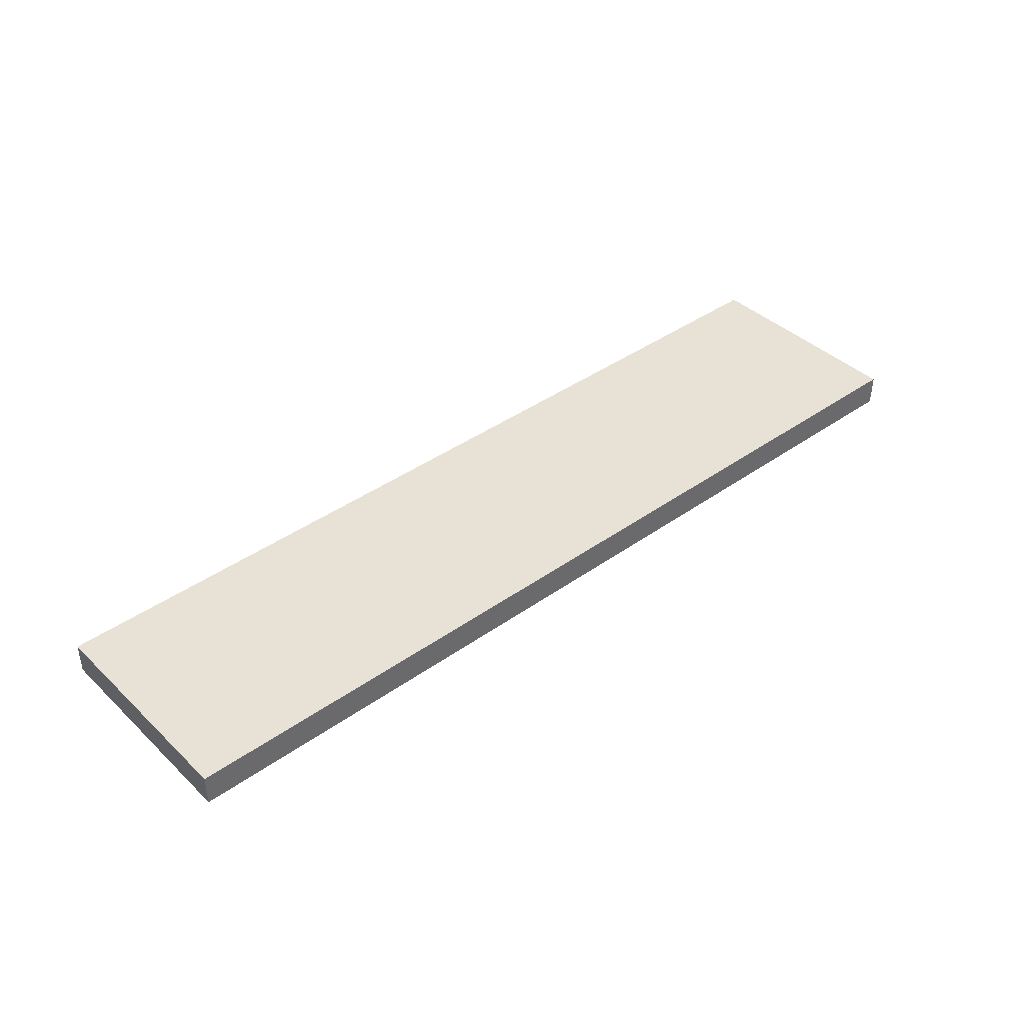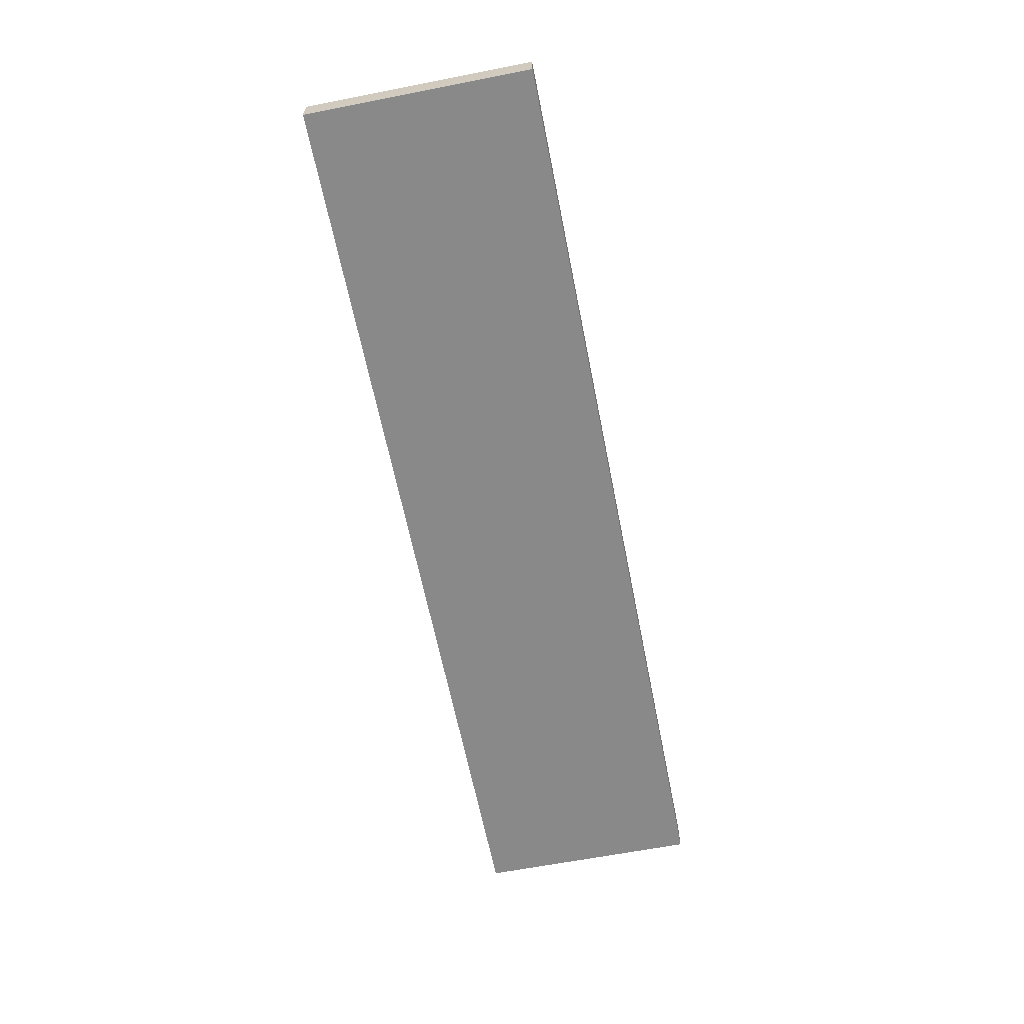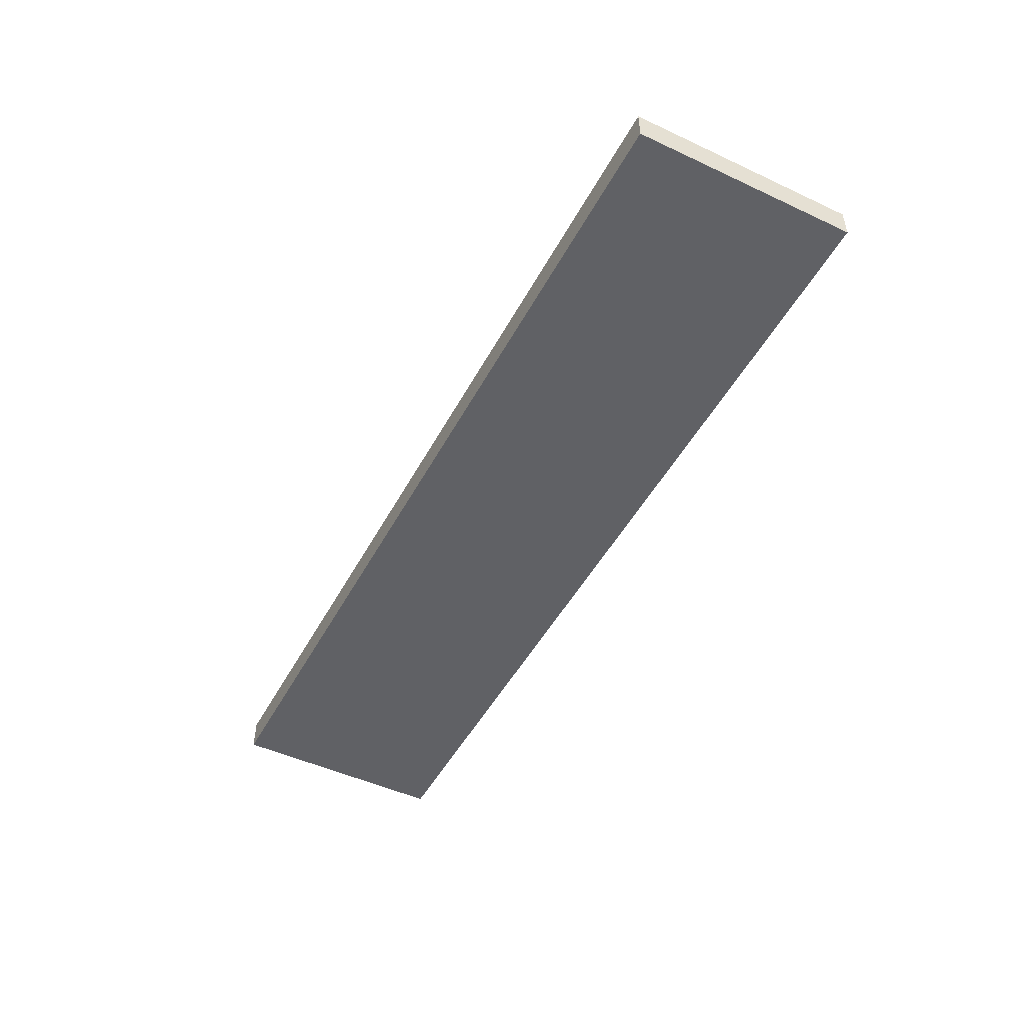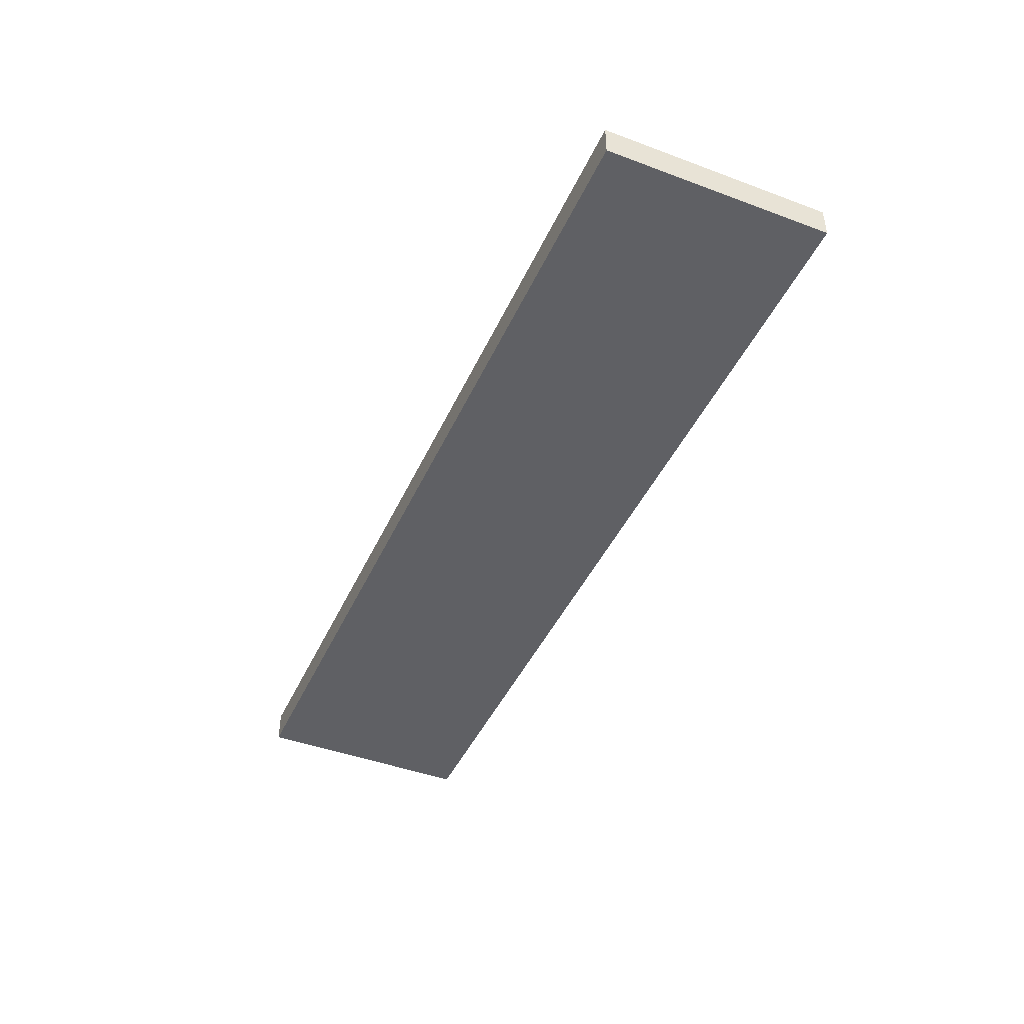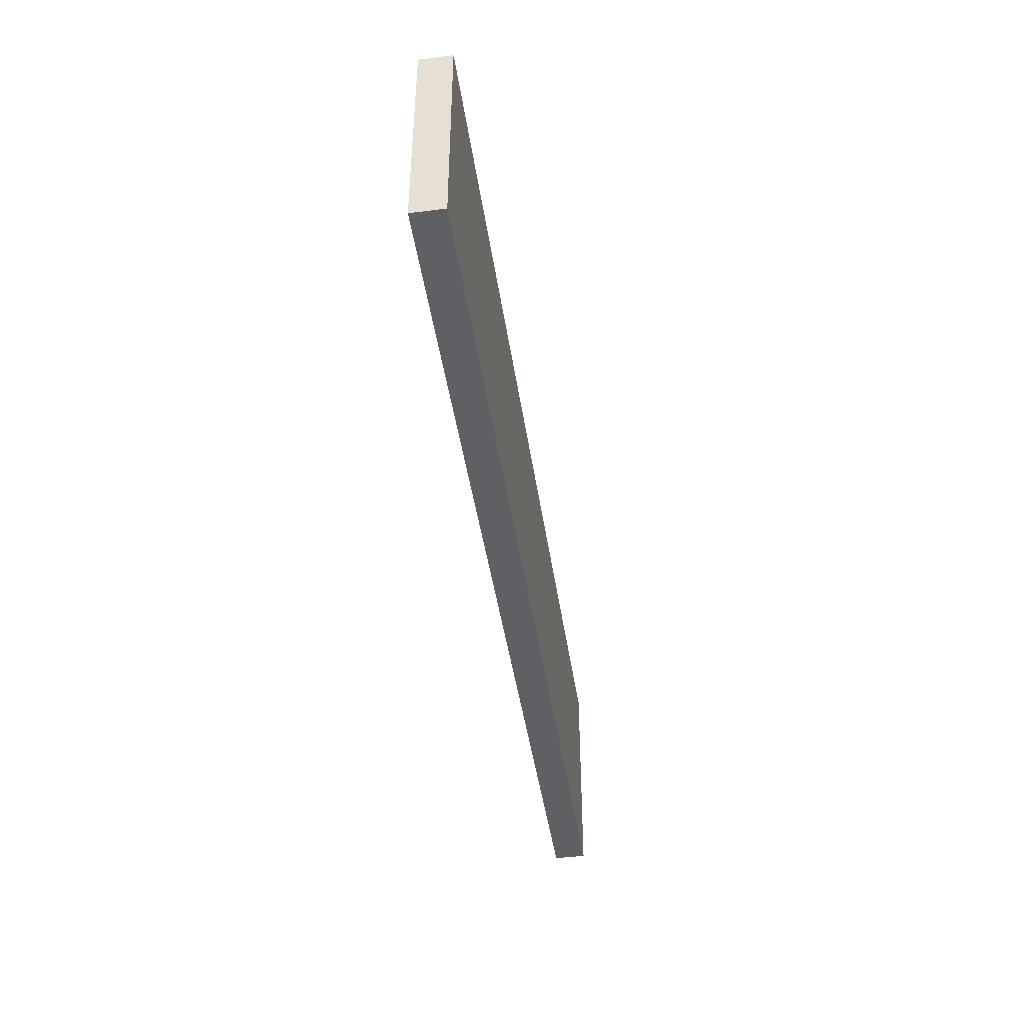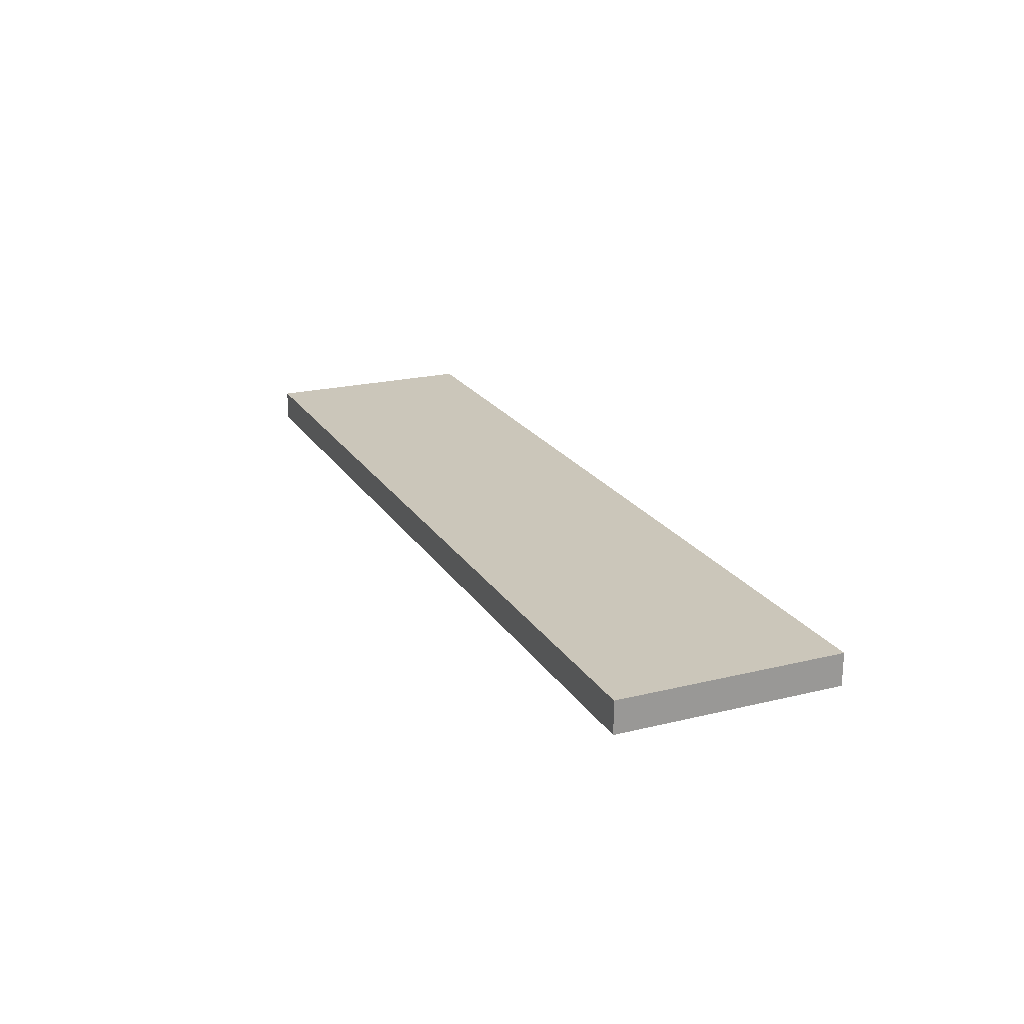
<metadata>
{"format":"obj","ext":"obj","renderer":"f3d","projection":"perspective","resolution":1024,"background":"white","views":[{"elev":40.4,"azim":-41.1,"up":"+Y"},{"elev":-63.0,"azim":-78.8,"up":"+Y"},{"elev":-48.7,"azim":62.6,"up":"+Y"},{"elev":-44.2,"azim":-113.5,"up":"+Y"},{"elev":-44.0,"azim":98.3,"up":"+Z"},{"elev":21.1,"azim":-113.6,"up":"+Y"}]}
</metadata>
<code>
o table_bottom_shelf_plank1/table_bottom_shelf_plank/mesh3/mesh3-geometry#mesh3-geometry
v 0.6946 -0.3519 -0.343
v 0.6946 -0.3051 -0.01449
v 0.6946 -0.3519 -0.01449
v 0.6946 -0.3051 -0.343
v -0.6715 -0.3519 -0.01449
v -0.6715 -0.3051 -0.343
v -0.6715 -0.3051 -0.01449
v -0.6715 -0.3519 -0.343
f 1 2 3
f 2 1 4
f 3 2 1
f 4 1 2
f 2 5 3
f 3 5 2
f 5 1 3
f 3 1 5
f 1 6 4
f 4 6 1
f 6 2 4
f 4 2 6
f 5 2 7
f 7 2 5
f 1 5 8
f 8 5 1
f 6 1 8
f 8 1 6
f 2 6 7
f 7 6 2
f 6 5 7
f 7 5 6
f 5 6 8
f 8 6 5

</code>
